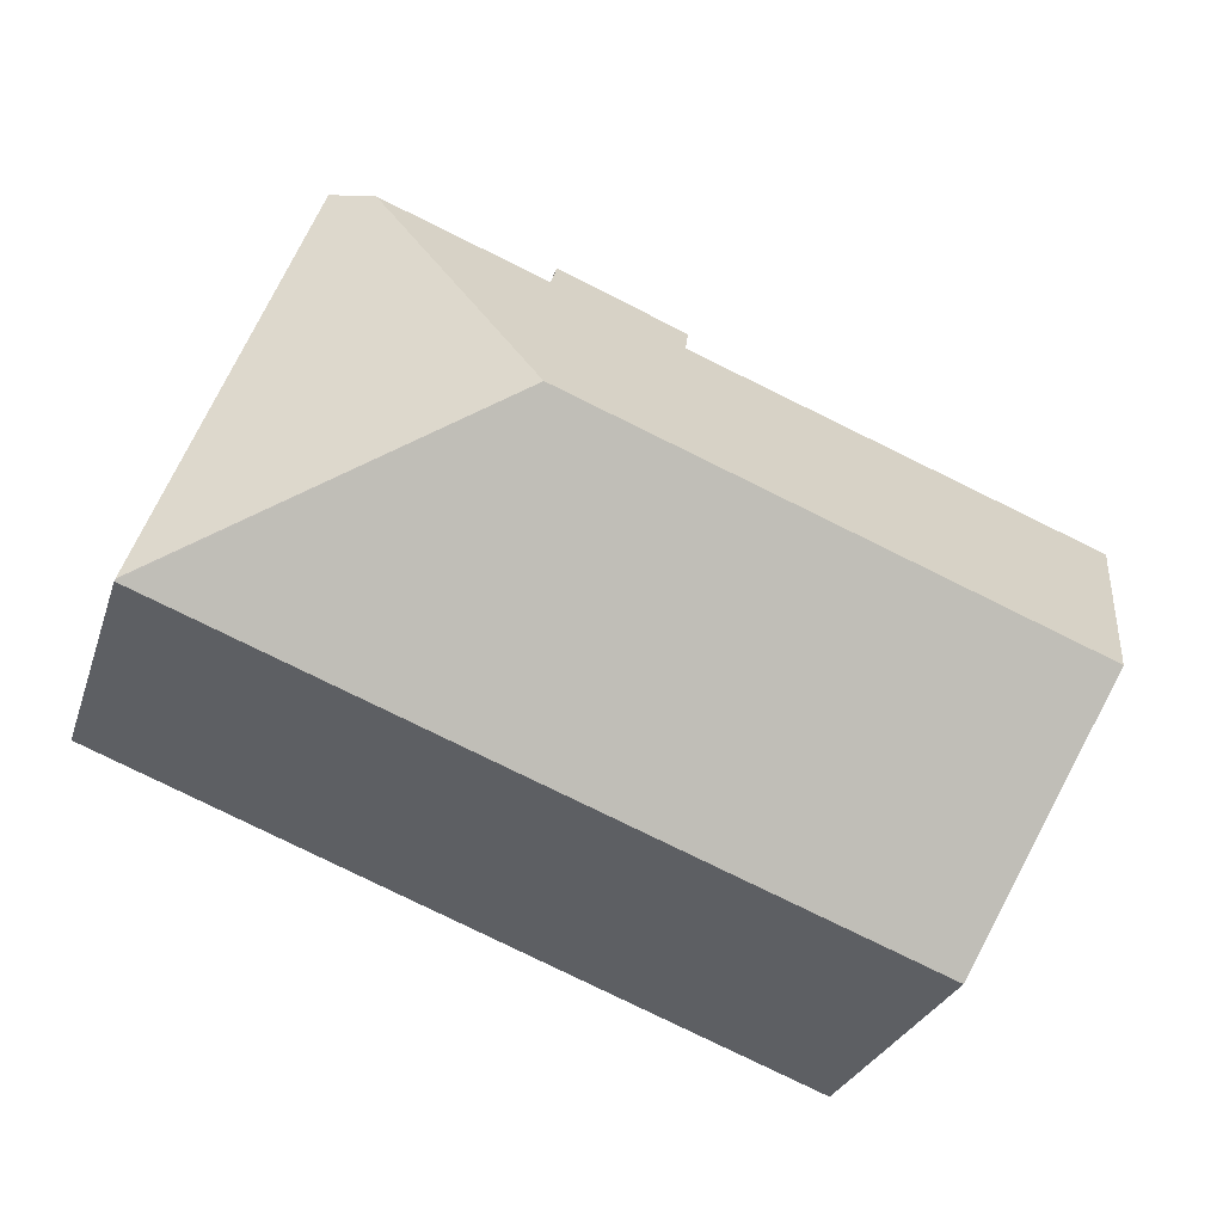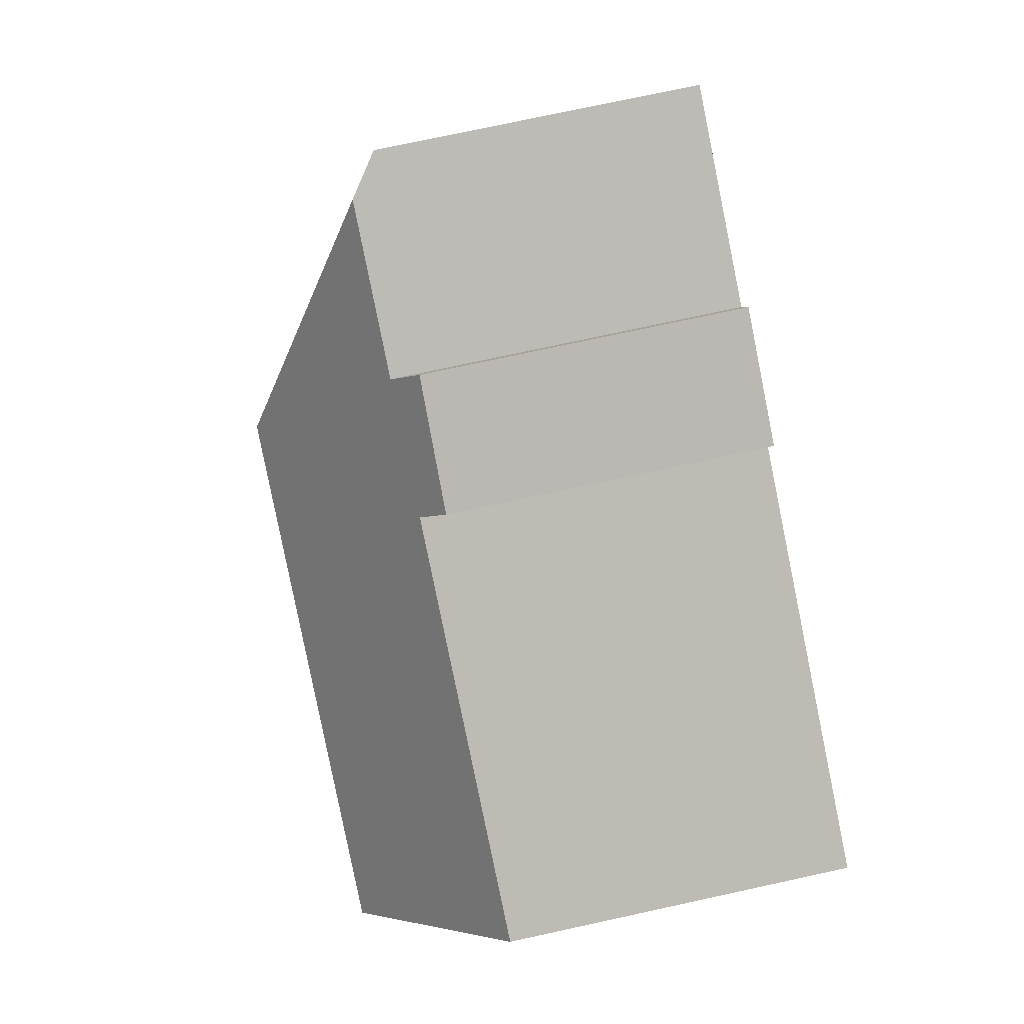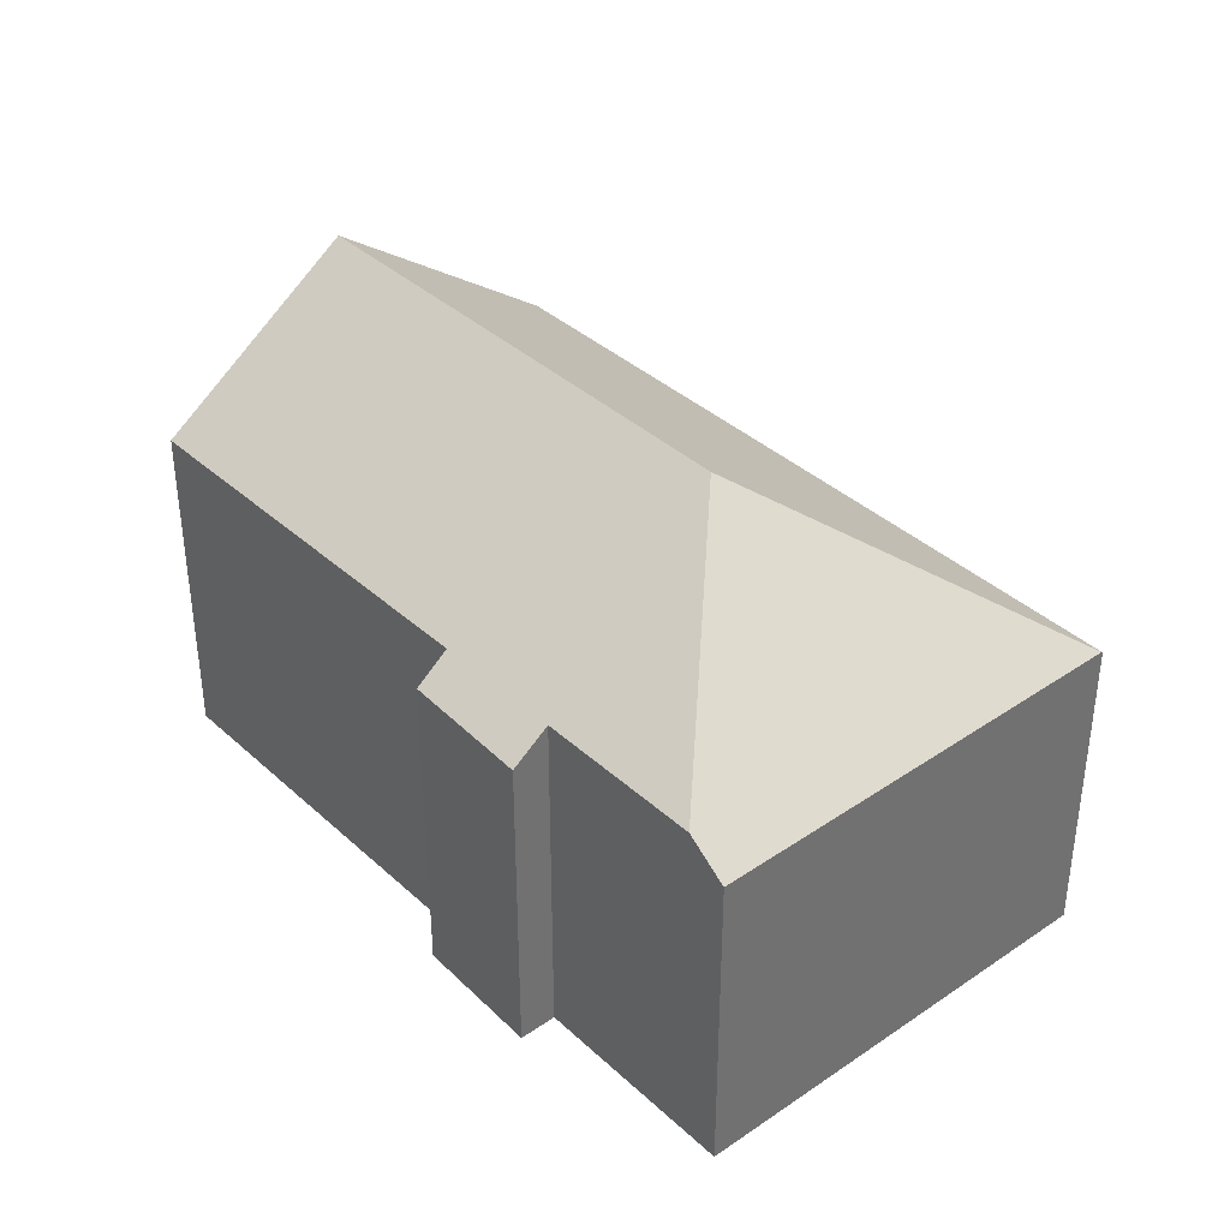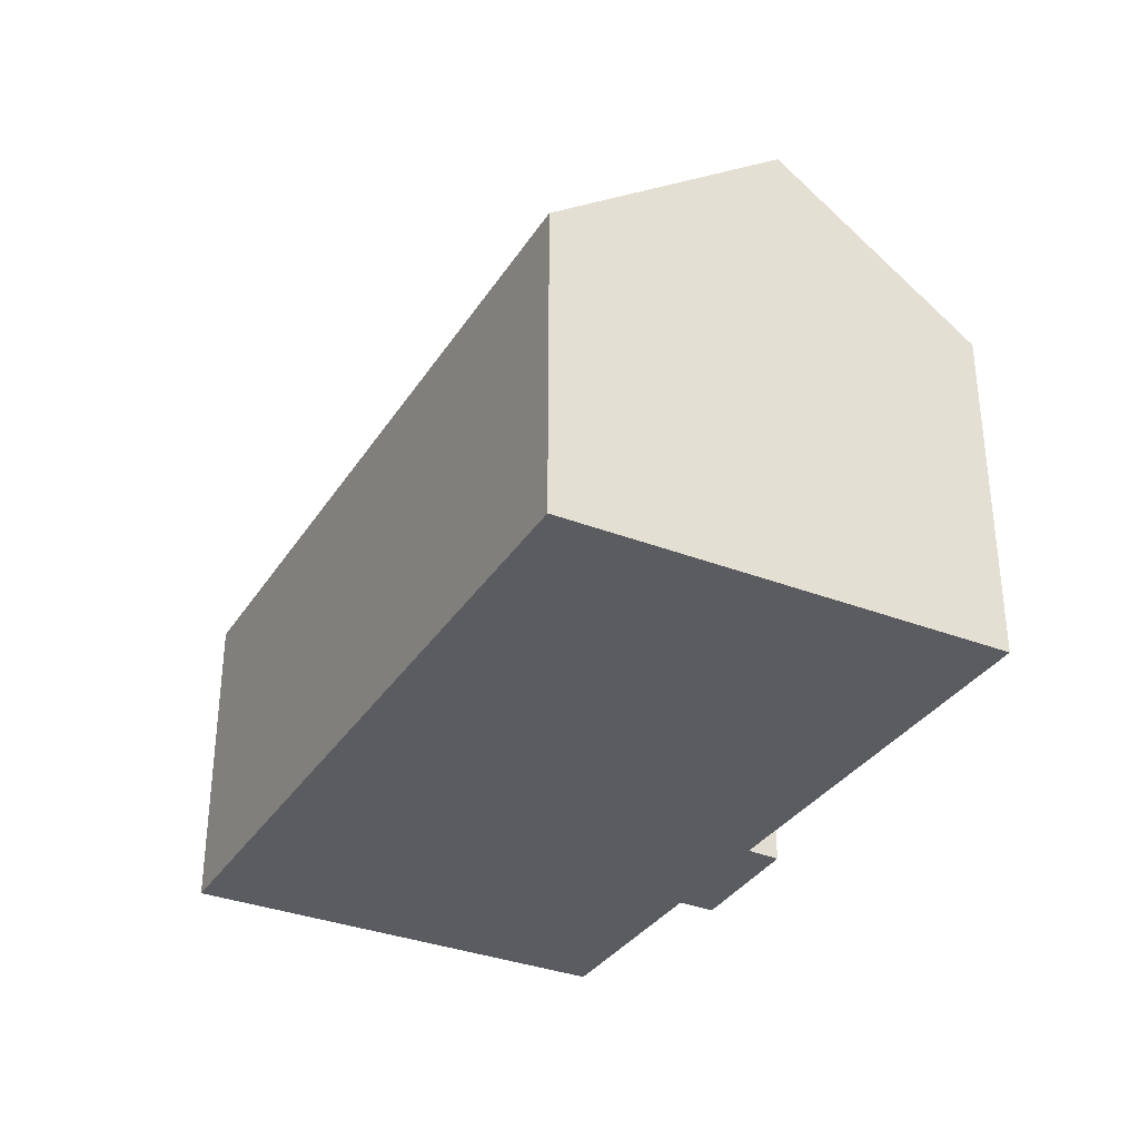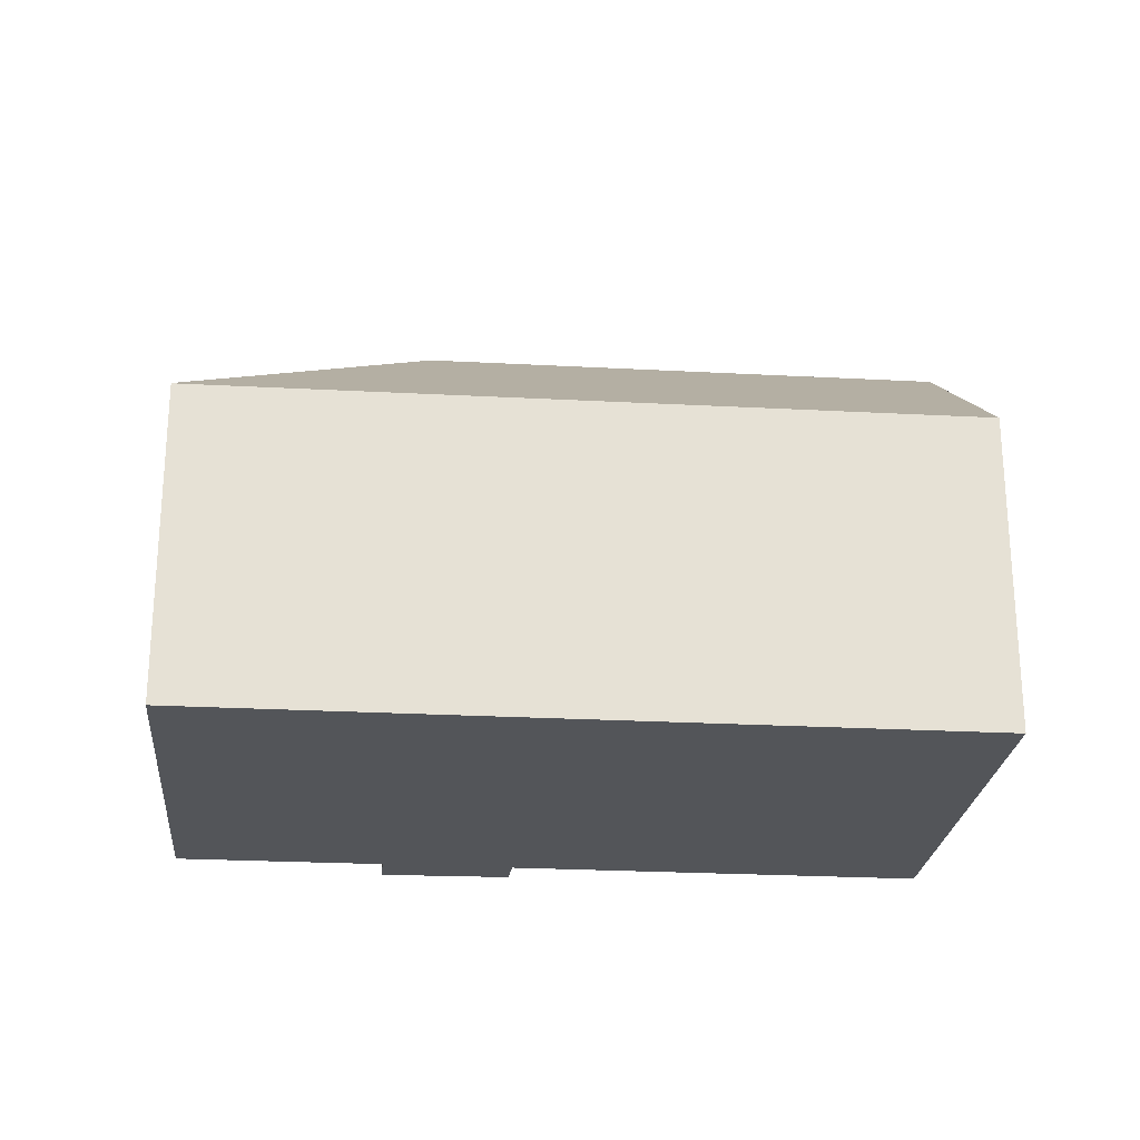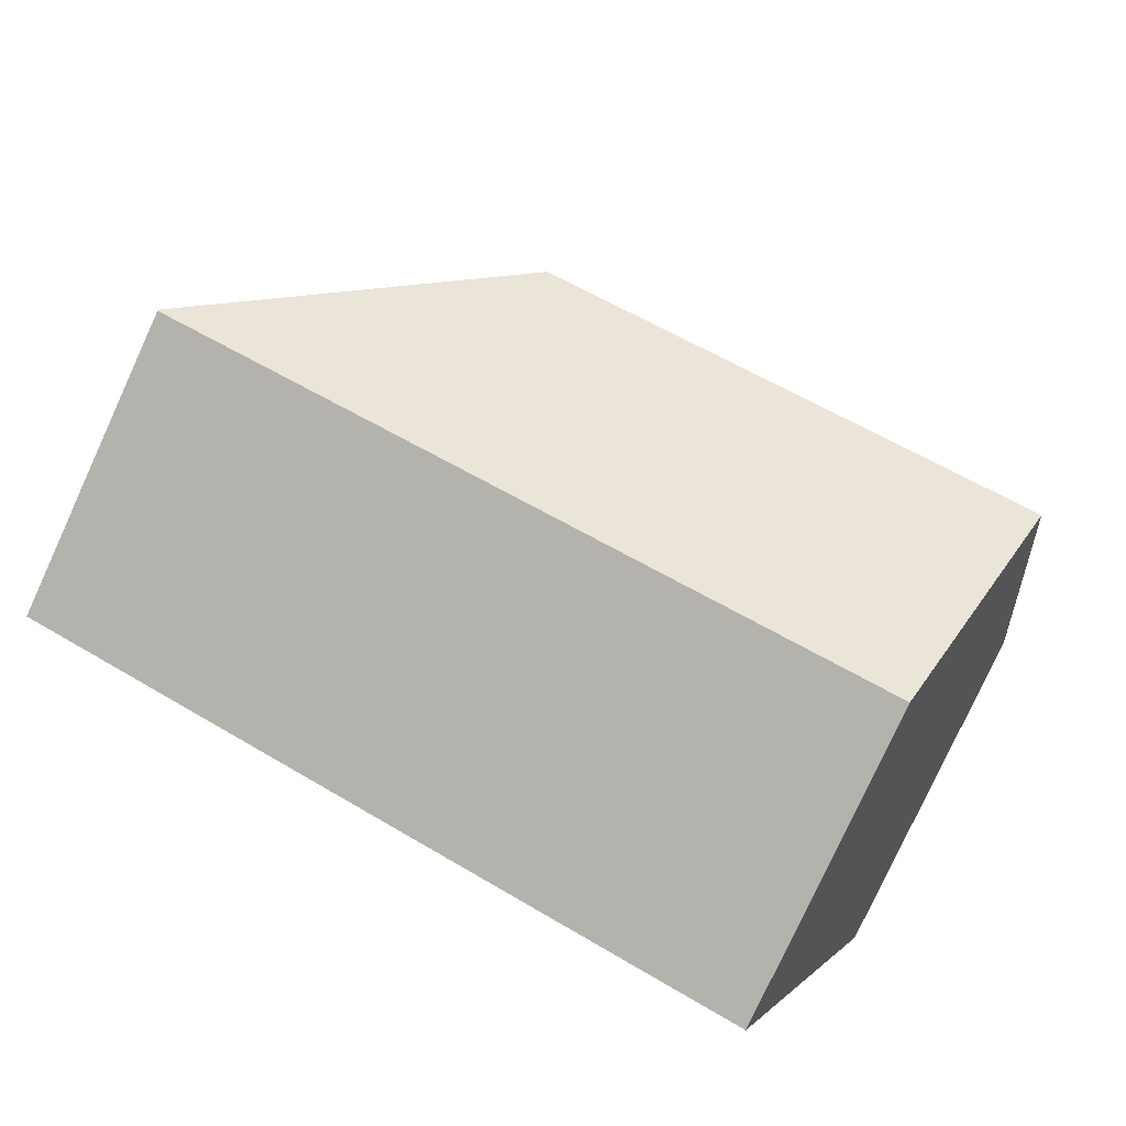
<metadata>
{"format":"obj","ext":"obj","renderer":"f3d","projection":"perspective","resolution":1024,"background":"white","views":[{"elev":-28.0,"azim":163.6,"up":"+Z"},{"elev":76.2,"azim":-102.2,"up":"+Z"},{"elev":37.4,"azim":28.8,"up":"+Y"},{"elev":-33.6,"azim":-138.4,"up":"+Y"},{"elev":-24.1,"azim":154.3,"up":"+Y"},{"elev":-79.2,"azim":155.3,"up":"+Z"}]}
</metadata>
<code>
v  13.74 11.72 -0.174
v  21.25 7.613 -3.582
v  21.27 7.583 -3.623
v  17.53 7.57 6.502
v  17.11 7.886 6.345
v  16.61 8.263 6.158
v  3.809 7.621 -10.14
v  1.759 11.72 -4.681
v  0.163 8.529 -0.433
v  0 8.203 5.023e-16
v  9.662 8.244 3.574
v  9.406 7.656 4.37
v  12.4 7.606 5.572
v  12.71 8.256 4.702
v  9.662 -2.188e-16 3.574
v  0 0 0
v  9.406 -2.676e-16 4.37
v  12.4 -3.412e-16 5.572
v  12.71 -2.879e-16 4.702
v  17.11 -3.885e-16 6.345
v  17.53 -3.981e-16 6.502
v  16.61 -3.771e-16 6.158
v  3.809 6.207e-16 -10.14
v  1.759 2.866e-16 -4.681
v  0.163 2.651e-17 -0.433
v  21.25 2.193e-16 -3.582
v  21.27 2.218e-16 -3.623
g defaultobject
f 1 2 3
f 1 4 2
f 4 1 5
f 5 1 6
f 7 1 3
f 1 7 8
f 9 1 8
f 1 9 10
f 1 10 11
f 1 11 12
f 1 12 13
f 1 13 14
f 6 1 14
f 10 15 11
f 15 10 16
f 17 13 12
f 13 17 18
f 19 6 14
f 6 19 5
f 5 19 4
f 4 19 20
f 4 20 21
f 20 19 22
f 15 12 11
f 12 15 17
f 23 8 7
f 8 23 9
f 9 23 24
f 9 24 10
f 10 24 16
f 16 24 25
f 13 19 14
f 19 13 18
f 21 2 4
f 2 21 26
f 2 26 3
f 3 26 27
f 3 23 7
f 23 3 27
f 17 19 18
f 20 26 21
f 26 20 22
f 26 22 19
f 26 19 17
f 26 17 15
f 26 15 16
f 26 16 27
f 27 16 25
f 27 25 23
f 23 25 24

</code>
